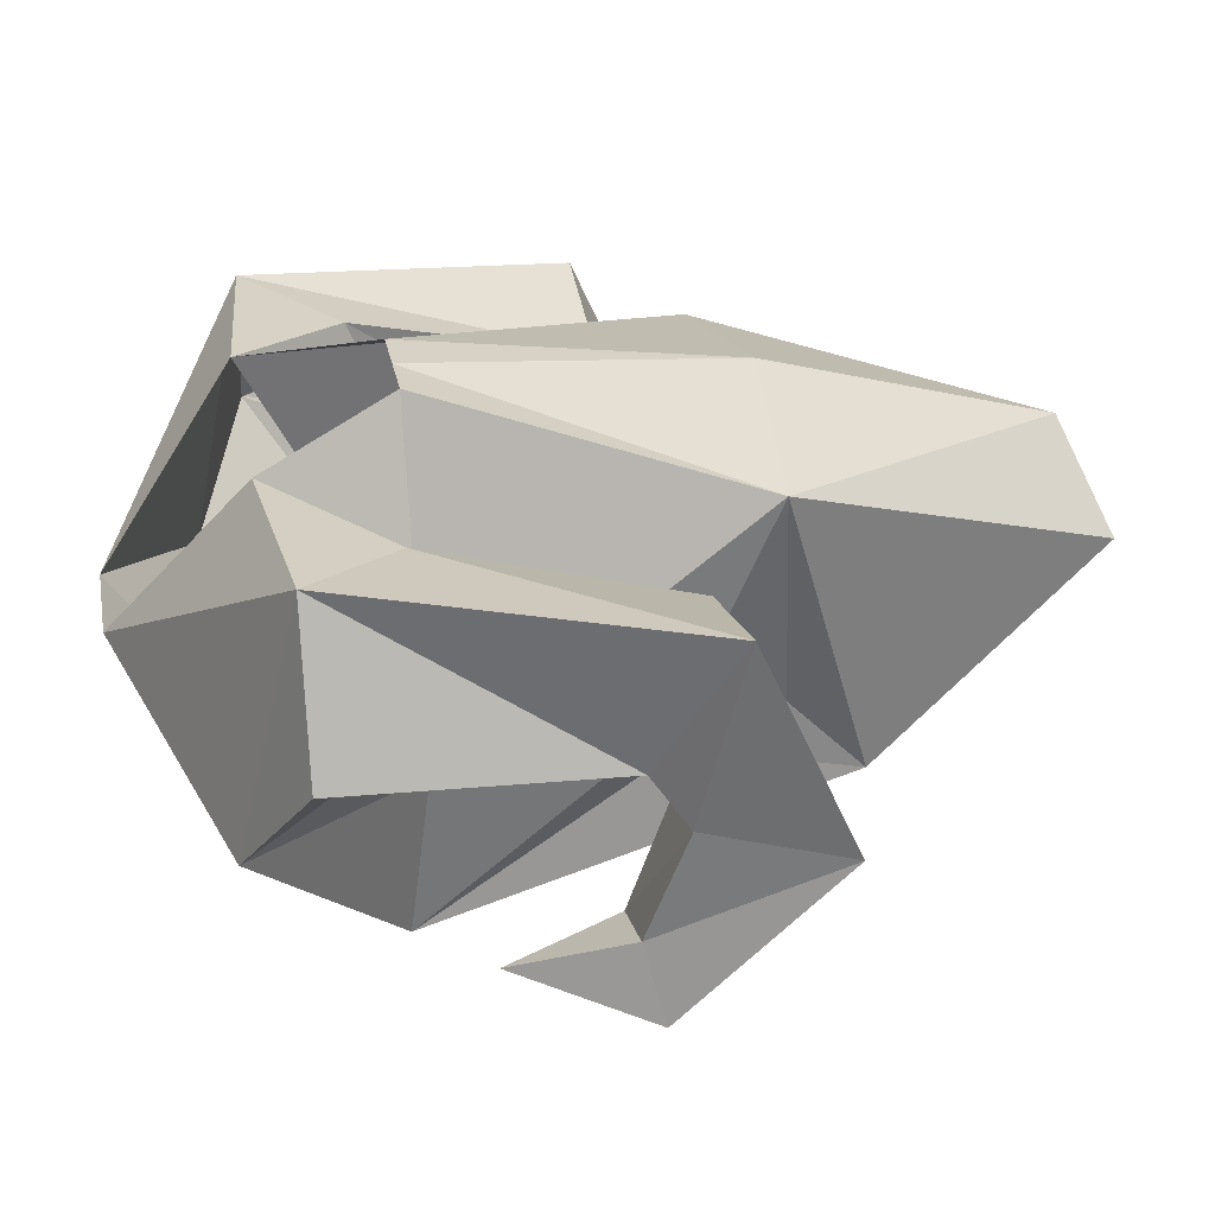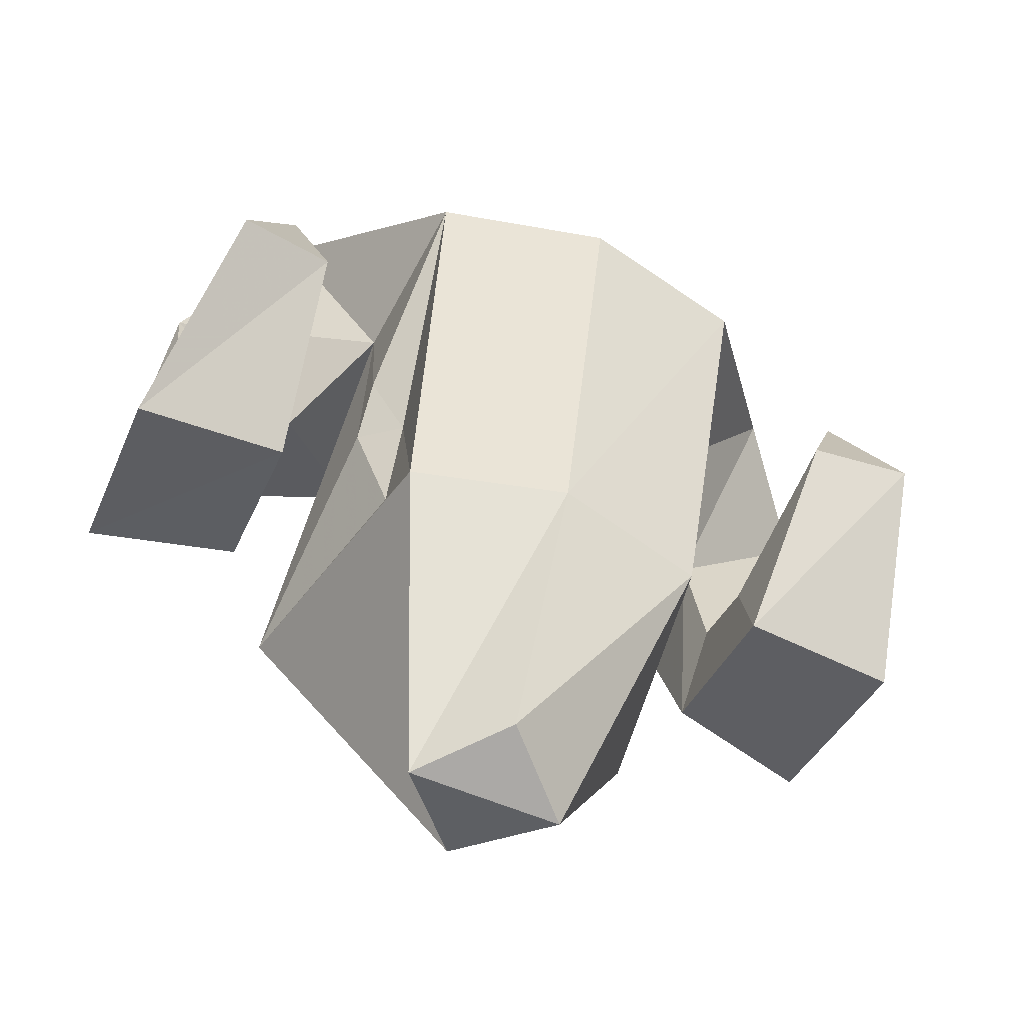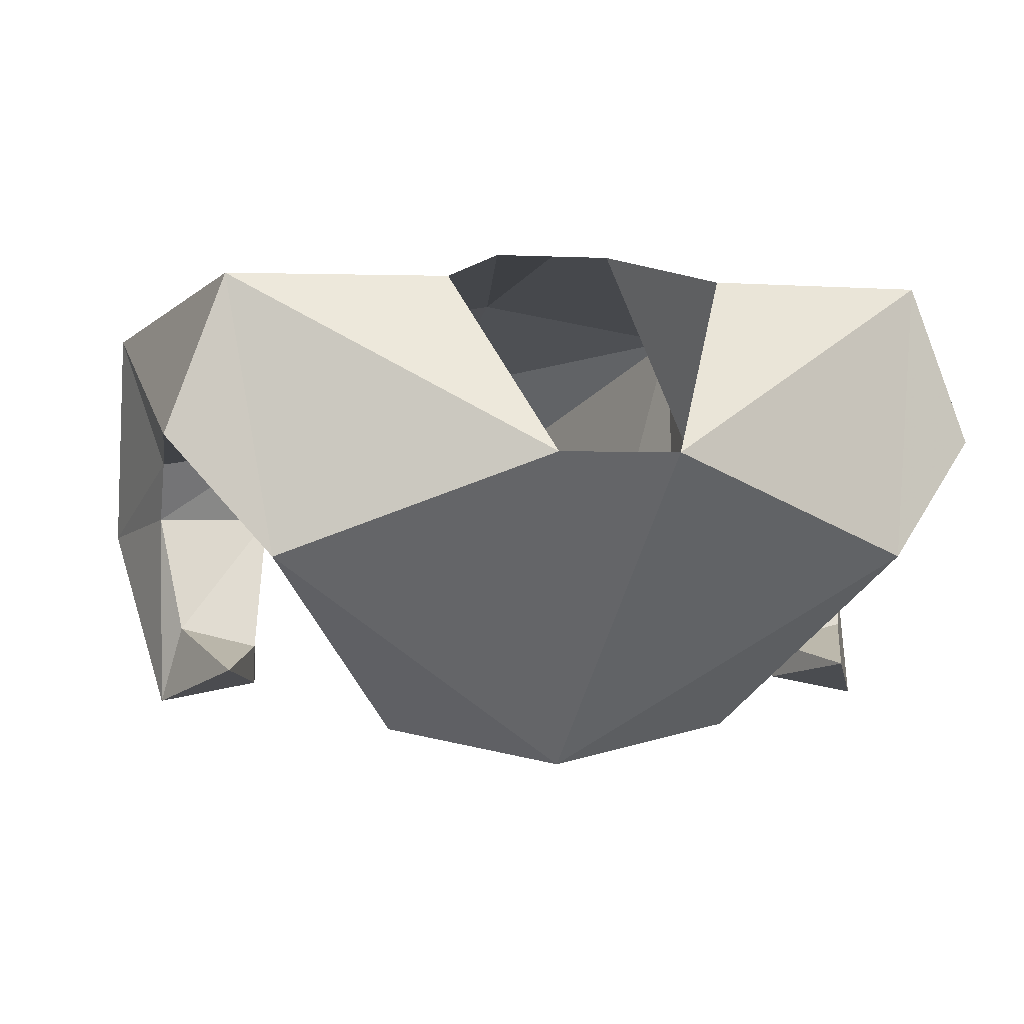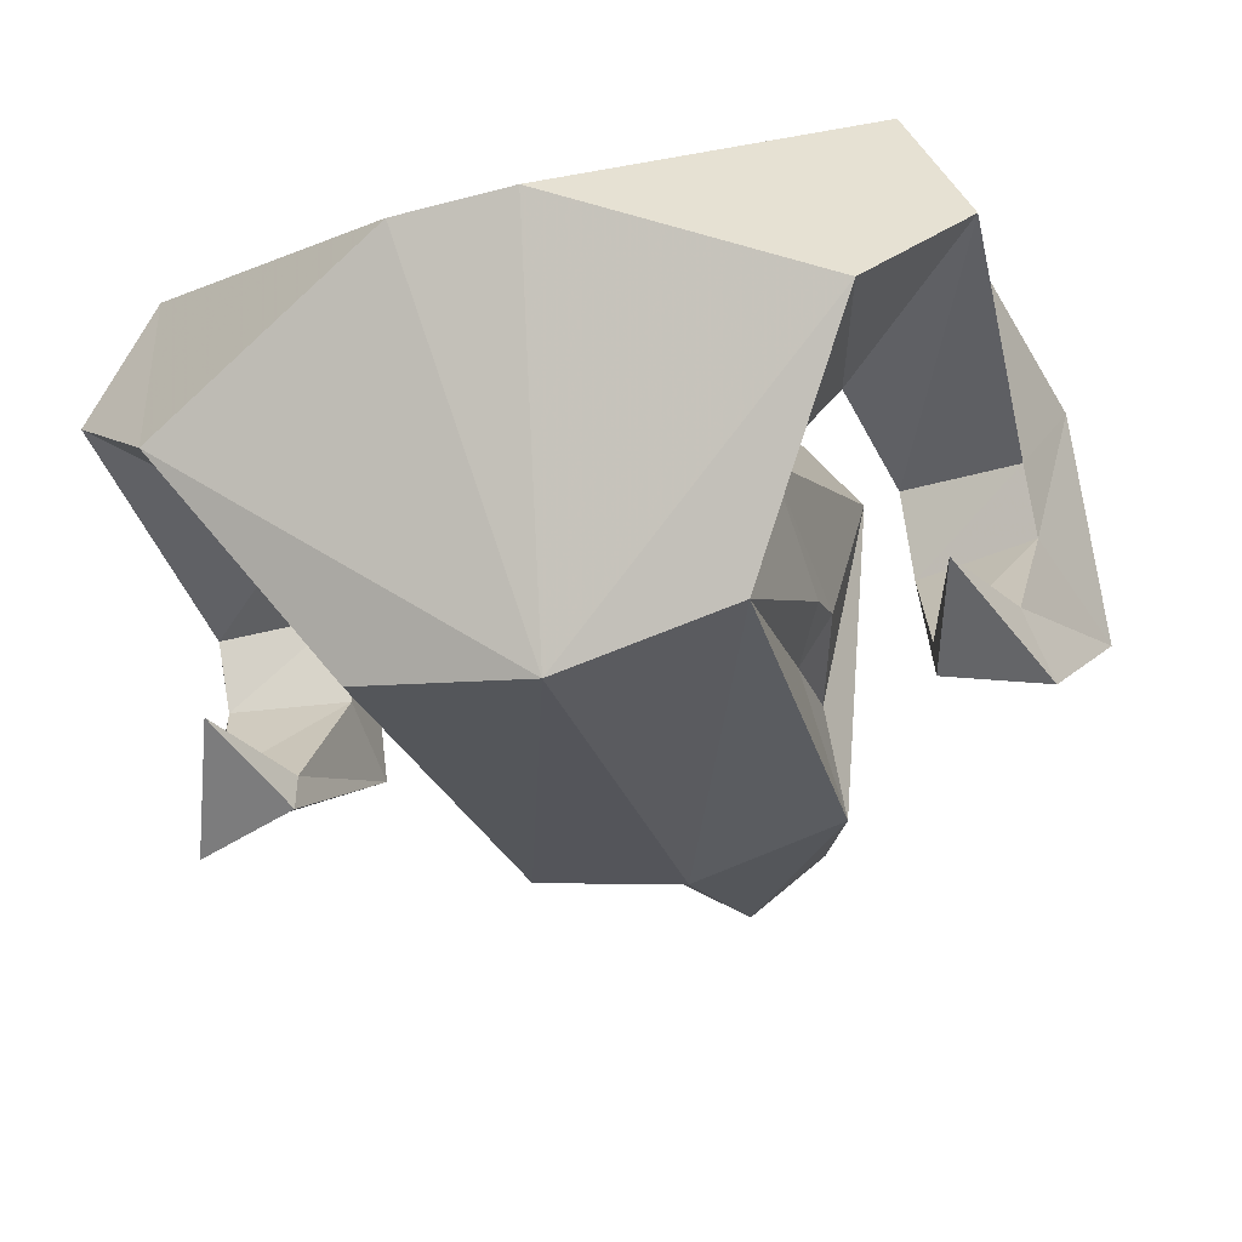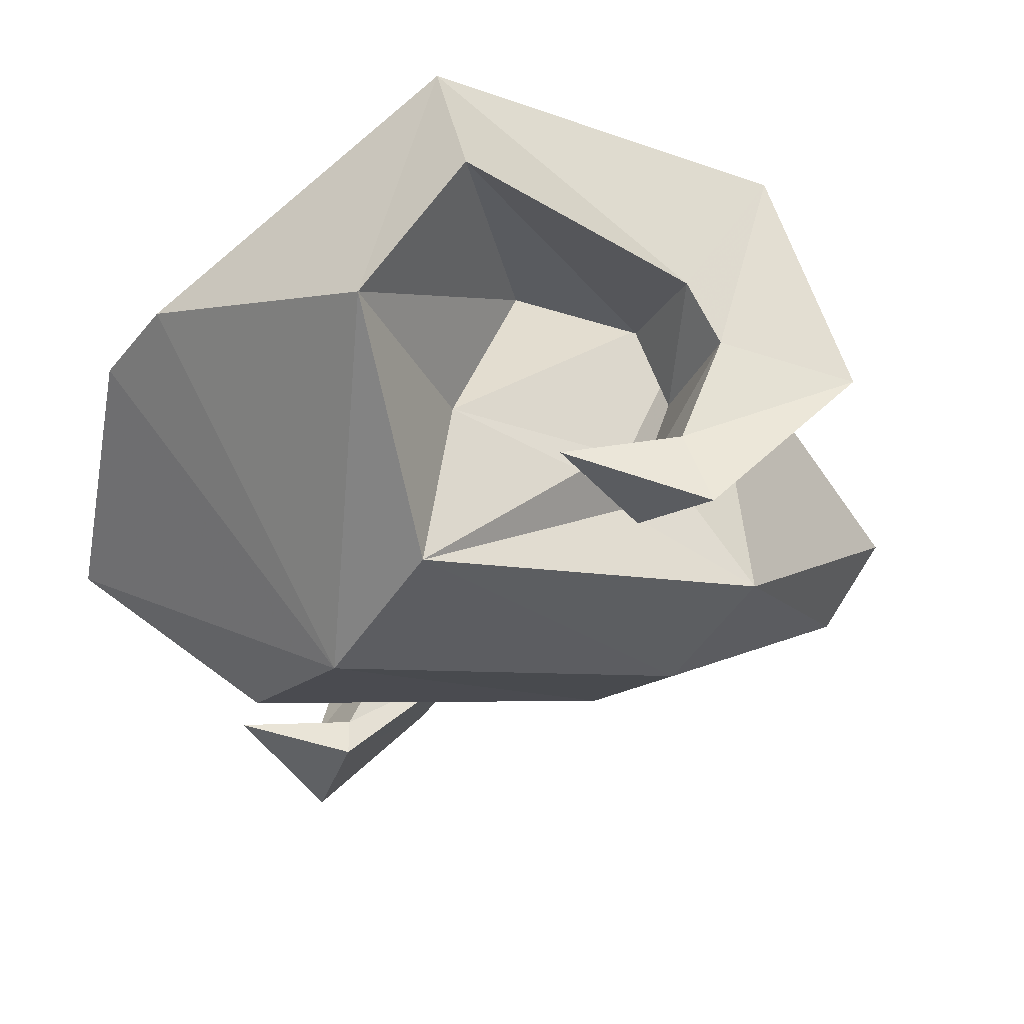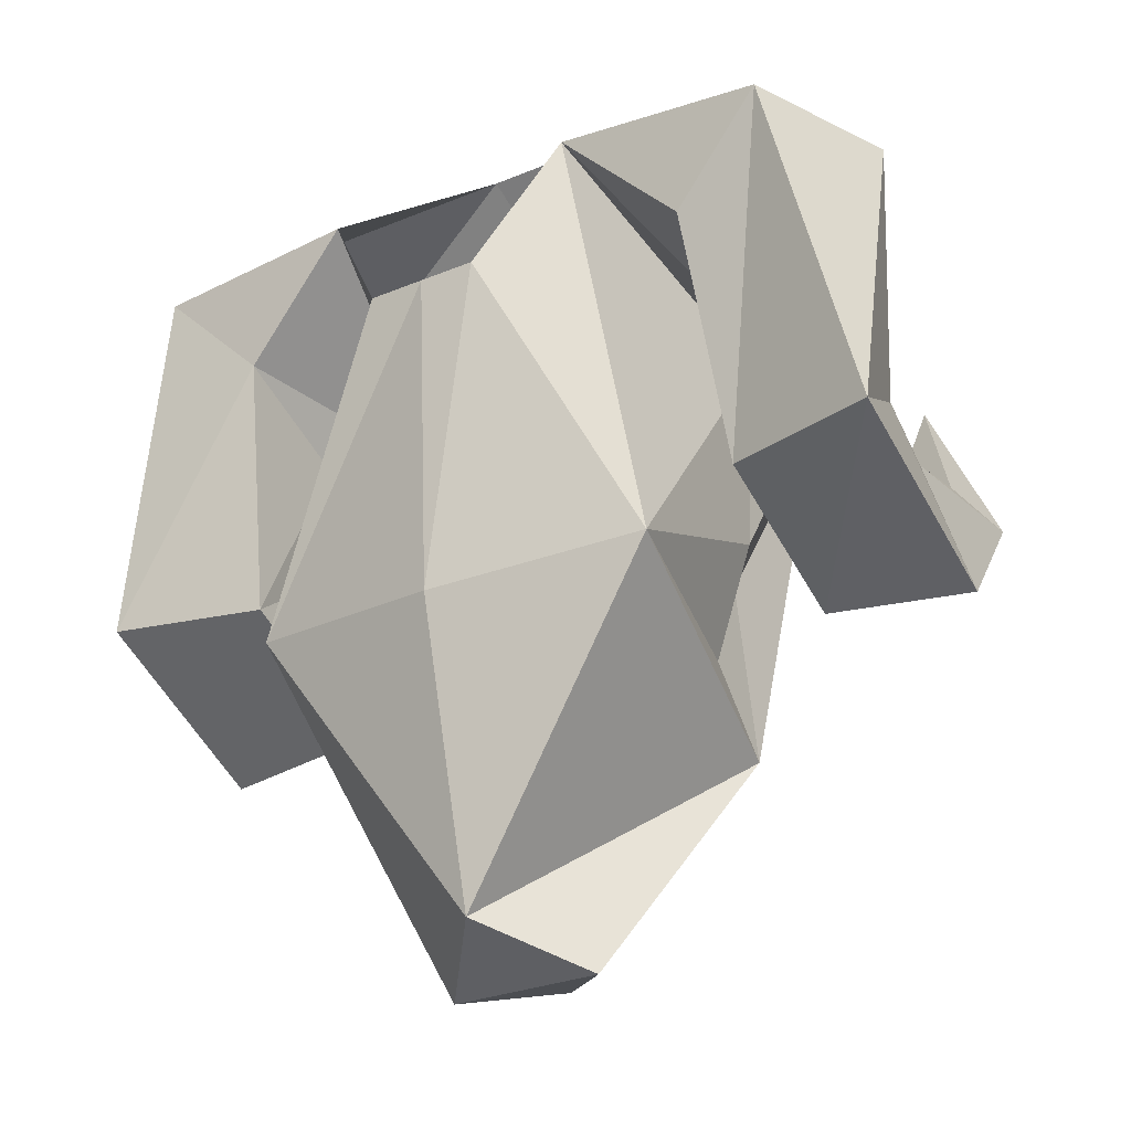
<metadata>
{"format":"obj","ext":"obj","renderer":"f3d","projection":"perspective","resolution":1024,"background":"white","views":[{"elev":27.4,"azim":79.5,"up":"+Y"},{"elev":-62.2,"azim":-22.7,"up":"+Z"},{"elev":-0.9,"azim":-12.4,"up":"+Y"},{"elev":-44.1,"azim":17.3,"up":"+Y"},{"elev":-32.7,"azim":57.6,"up":"+Y"},{"elev":-28.2,"azim":-147.8,"up":"+Z"}]}
</metadata>
<code>
v 0.07812 -0.7422 -0.375
v 0.07812 -0.7578 -0.3516
v 0.0625 -0.7578 -0.3828
v 0.0625 -0.7422 -0.4219
v 0.08594 -0.6484 -0.4141
v 0.07812 -0.75 -0.2891
v 0.07031 -0.8203 -0.2812
v 0.0625 -0.7734 -0.4531
v 0.03125 -0.7031 -0.5547
v 0 -0.6641 -0.5391
v 0 -0.6328 -0.4219
v 0 -0.625 -0.2891
v 0.02344 -0.625 -0.2891
v 0.05469 -0.6406 -0.2344
v 0.1016 -0.6484 -0.2812
v 0.1016 -0.7031 -0.3047
v 0.125 -0.75 -0.2188
v 0 -0.8359 -0.2812
v 0 -0.7891 -0.4531
v 0 -0.7344 -0.5469
v 0 -0.7031 -0.5547
v -0.03125 -0.7031 -0.5547
v -0.0625 -0.7734 -0.4531
v -0.08594 -0.6484 -0.4141
v -0.02344 -0.625 -0.2891
v 0.1641 -0.7031 -0.2422
v 0.1406 -0.6406 -0.2422
v 0.02344 -0.7109 -0.1797
v -0.02344 -0.7109 -0.1797
v -0.125 -0.75 -0.2188
v -0.07031 -0.8203 -0.2812
v 0.1562 -0.7109 -0.3516
v 0.1719 -0.6562 -0.3828
v 0.1094 -0.7031 -0.3594
v 0.1094 -0.7344 -0.375
v 0.1562 -0.7344 -0.3672
v 0.1719 -0.7422 -0.4219
v 0.1094 -0.6719 -0.3828
v 0.1094 -0.7422 -0.4141
v 0.1172 -0.8047 -0.3516
v 0.1172 -0.7891 -0.3516
v 0.1484 -0.7812 -0.3516
v 0.1562 -0.8125 -0.3594
v 0.1328 -0.7969 -0.3047
v -0.0625 -0.7578 -0.3828
v -0.07812 -0.7578 -0.3516
v -0.07812 -0.7422 -0.375
v -0.0625 -0.7422 -0.4219
v -0.07812 -0.75 -0.2891
v -0.05469 -0.6406 -0.2344
v -0.1641 -0.7031 -0.2422
v -0.1016 -0.7031 -0.3047
v -0.1016 -0.6484 -0.2812
v -0.1406 -0.6406 -0.2422
v -0.1719 -0.6562 -0.3828
v -0.1562 -0.7109 -0.3516
v -0.1094 -0.7031 -0.3594
v -0.1094 -0.6719 -0.3828
v -0.1094 -0.7422 -0.4141
v -0.1719 -0.7422 -0.4219
v -0.1562 -0.7344 -0.3672
v -0.1094 -0.7344 -0.375
v -0.1172 -0.7891 -0.3516
v -0.1172 -0.8047 -0.3516
v -0.1562 -0.8125 -0.3594
v -0.1484 -0.7812 -0.3516
v -0.1328 -0.7969 -0.3047
f 1 2 3
f 1 3 4
f 45 46 47
f 45 47 48
f 1 4 5
f 1 5 6
f 1 6 2
f 2 6 7
f 2 7 3
f 3 7 8
f 3 8 4
f 4 8 5
f 5 8 9
f 5 9 10
f 5 10 11
f 5 11 12
f 5 12 13
f 5 13 6
f 6 13 14
f 7 17 18
f 7 18 19
f 7 19 8
f 8 19 20
f 8 20 9
f 9 21 10
f 10 21 22
f 10 22 23
f 10 23 24
f 10 24 11
f 11 24 25
f 11 25 12
f 17 26 27
f 17 27 28
f 17 28 18
f 18 28 29
f 18 29 30
f 18 30 31
f 18 31 23
f 18 23 19
f 19 23 22
f 19 22 20
f 27 15 14
f 27 14 28
f 45 48 23
f 45 23 31
f 45 31 46
f 46 31 49
f 46 49 47
f 47 49 24
f 47 24 48
f 48 24 23
f 24 49 50
f 24 50 25
f 50 53 54
f 50 54 29
f 29 54 30
f 30 54 51
f 6 14 15
f 6 15 16
f 6 16 17
f 6 17 7
f 16 26 17
f 32 33 27
f 32 27 26
f 32 26 34
f 32 34 35
f 32 35 36
f 32 36 33
f 33 36 37
f 33 37 38
f 33 38 15
f 33 15 27
f 34 26 16
f 34 16 38
f 34 38 39
f 34 39 35
f 35 39 40
f 35 40 41
f 35 41 36
f 36 41 42
f 36 42 37
f 37 42 43
f 37 43 39
f 37 39 38
f 38 16 15
f 43 40 39
f 40 43 44
f 40 44 41
f 41 44 42
f 42 44 43
f 49 31 30
f 49 30 51
f 49 51 52
f 49 52 50
f 50 52 53
f 51 54 55
f 51 55 56
f 51 56 52
f 52 56 57
f 52 57 53
f 53 57 58
f 53 58 54
f 54 58 55
f 55 58 59
f 55 59 60
f 55 60 56
f 56 60 61
f 56 61 57
f 57 61 62
f 57 62 58
f 58 62 59
f 59 62 63
f 59 63 64
f 59 64 60
f 60 64 65
f 60 65 61
f 61 65 66
f 61 66 62
f 62 66 63
f 63 66 67
f 63 67 64
f 64 67 65
f 65 67 66
f 9 20 21
f 20 22 21

</code>
